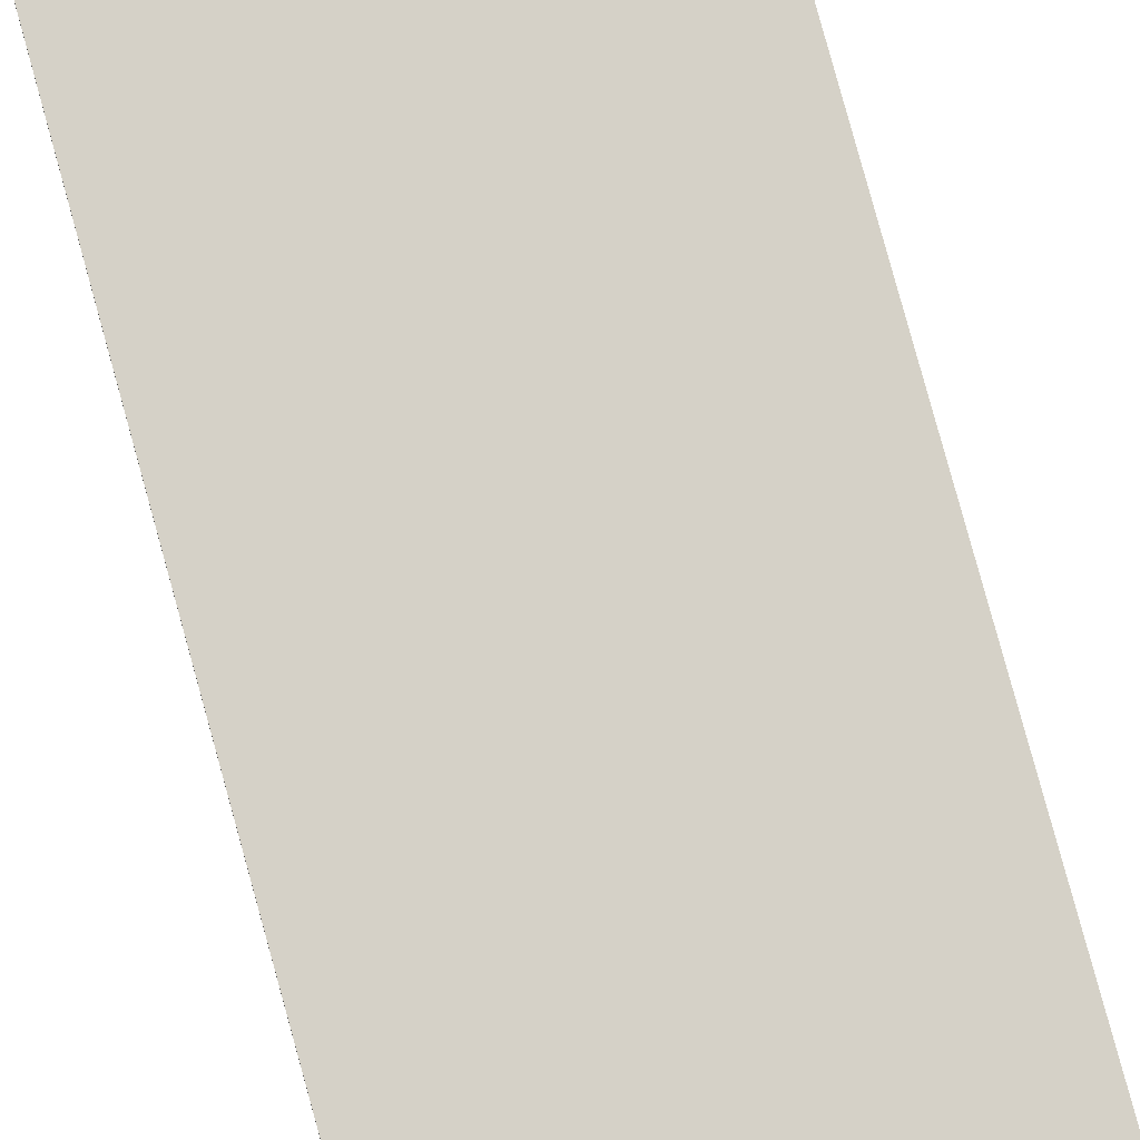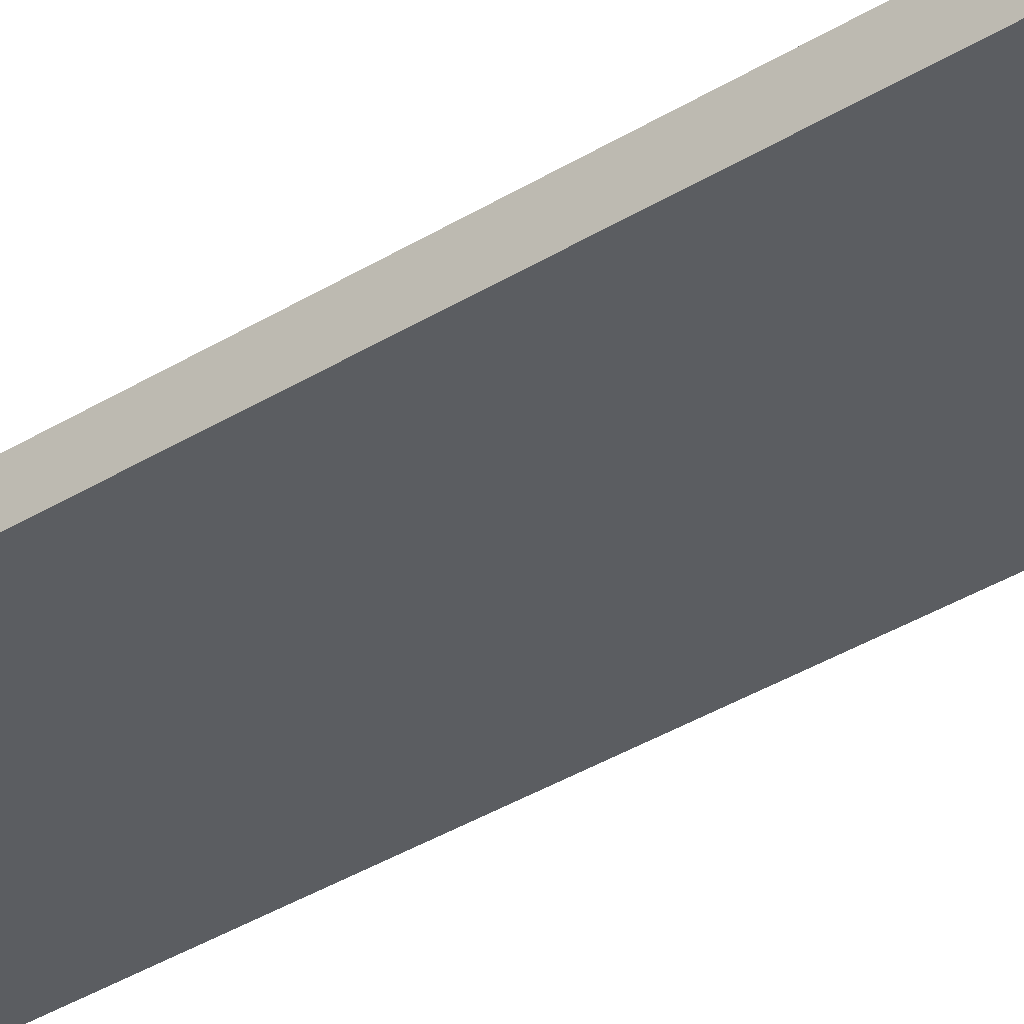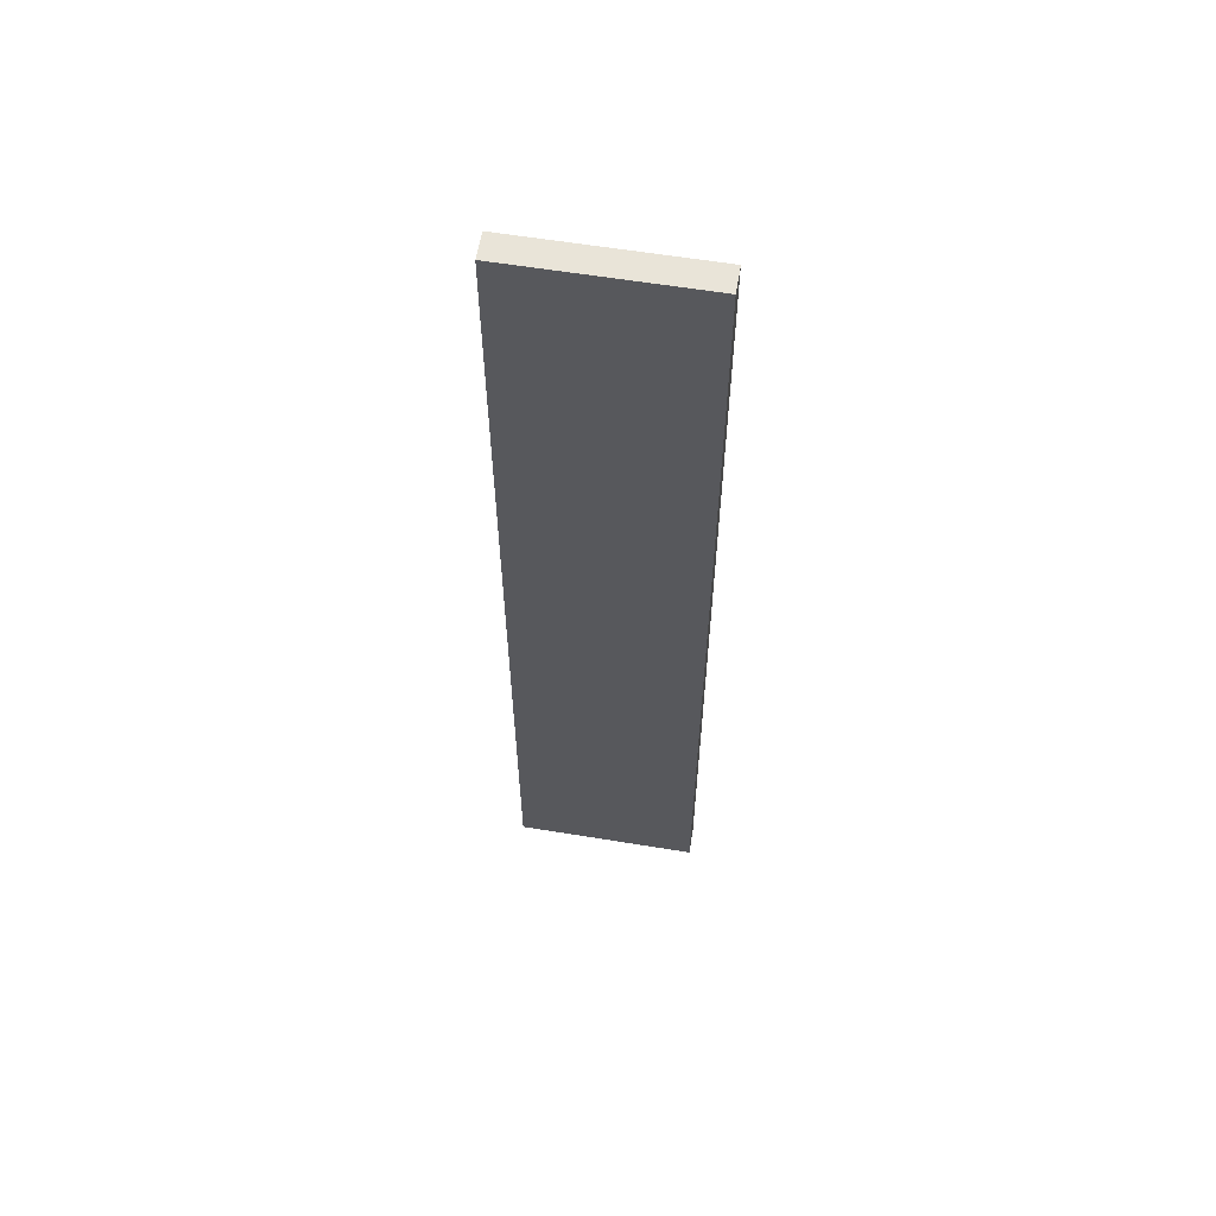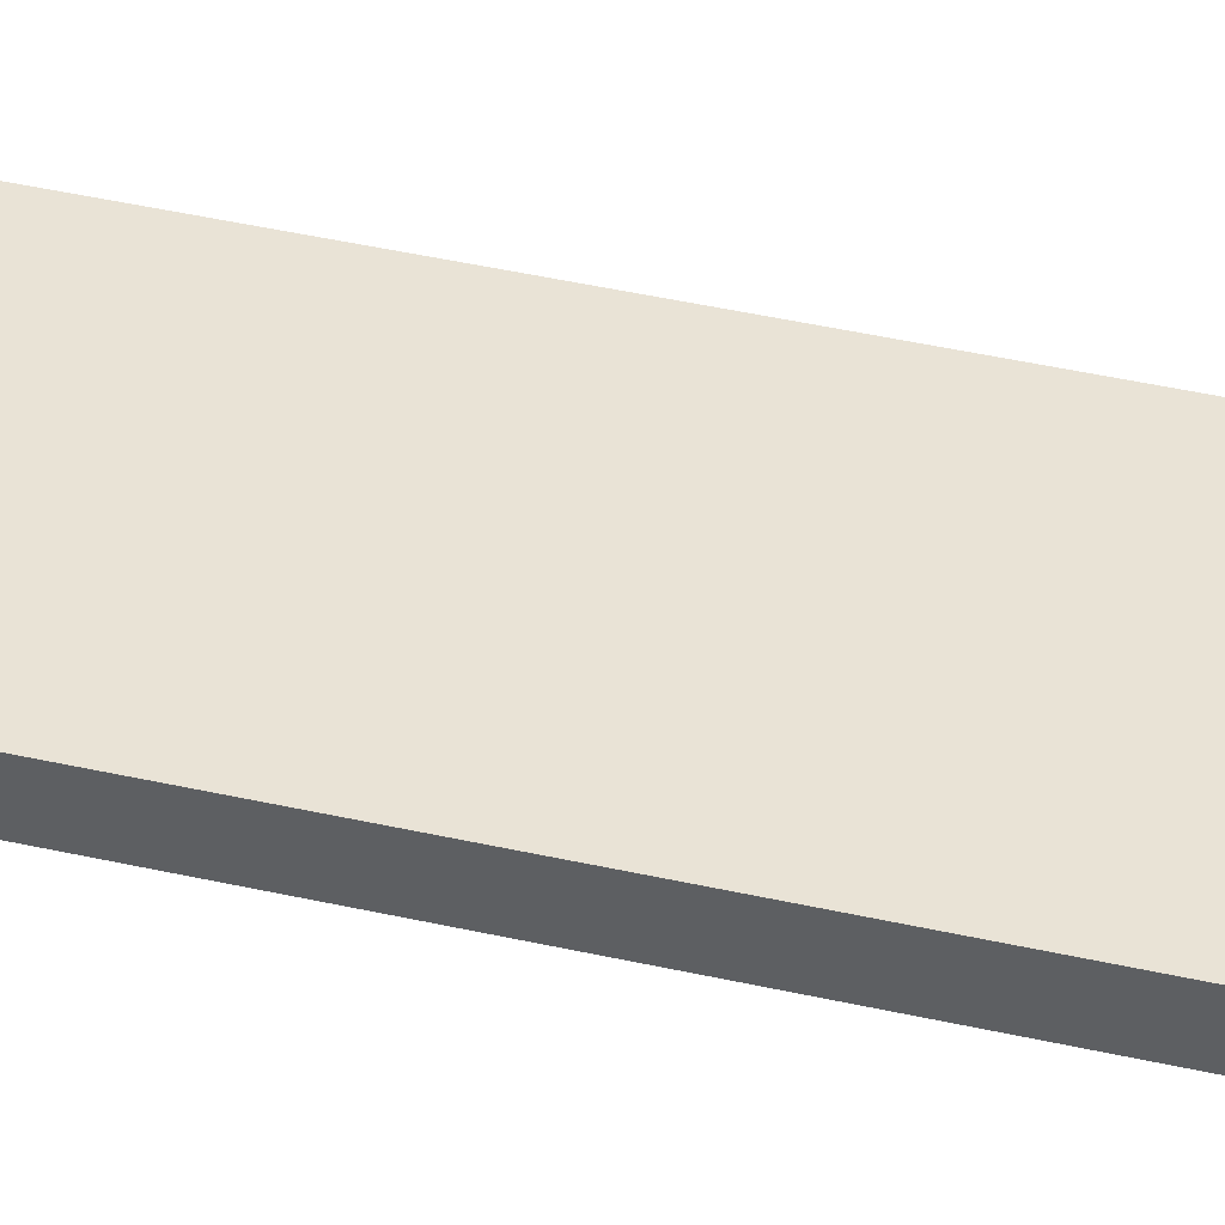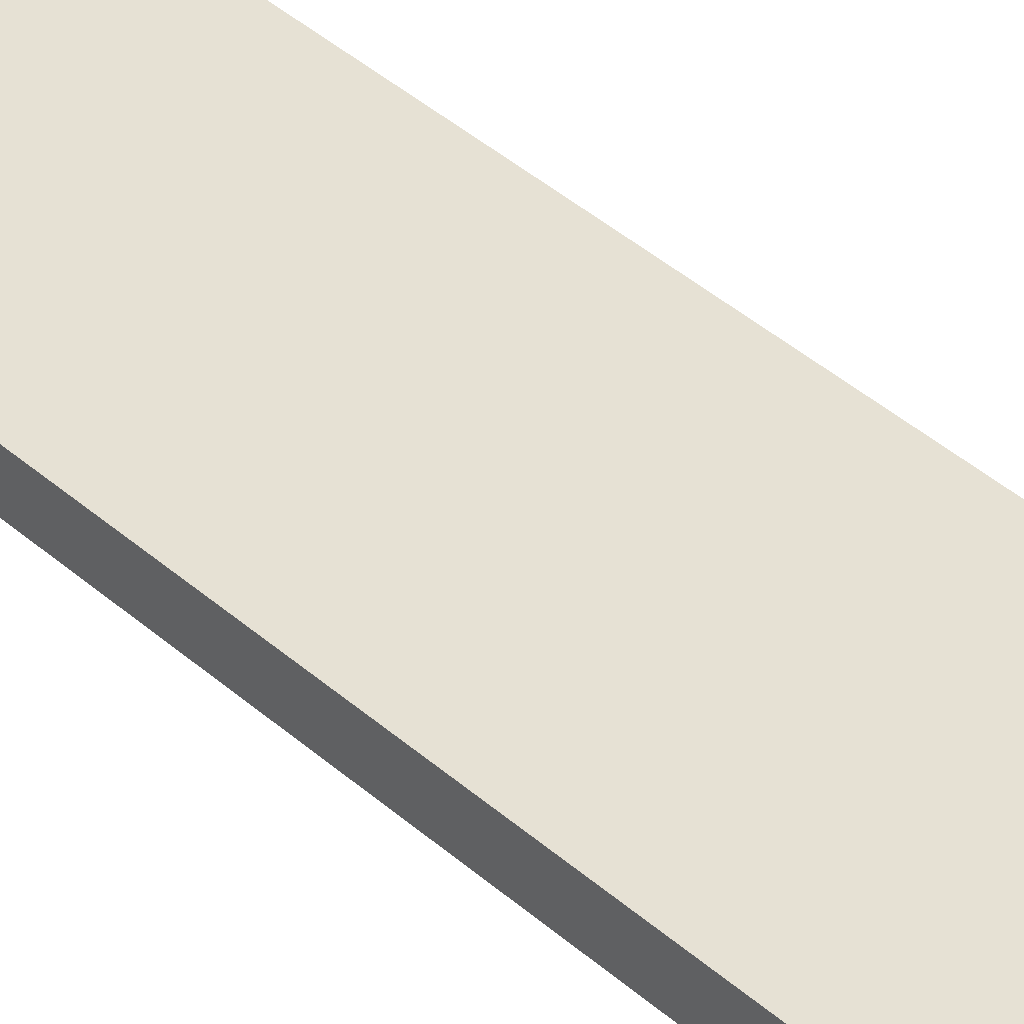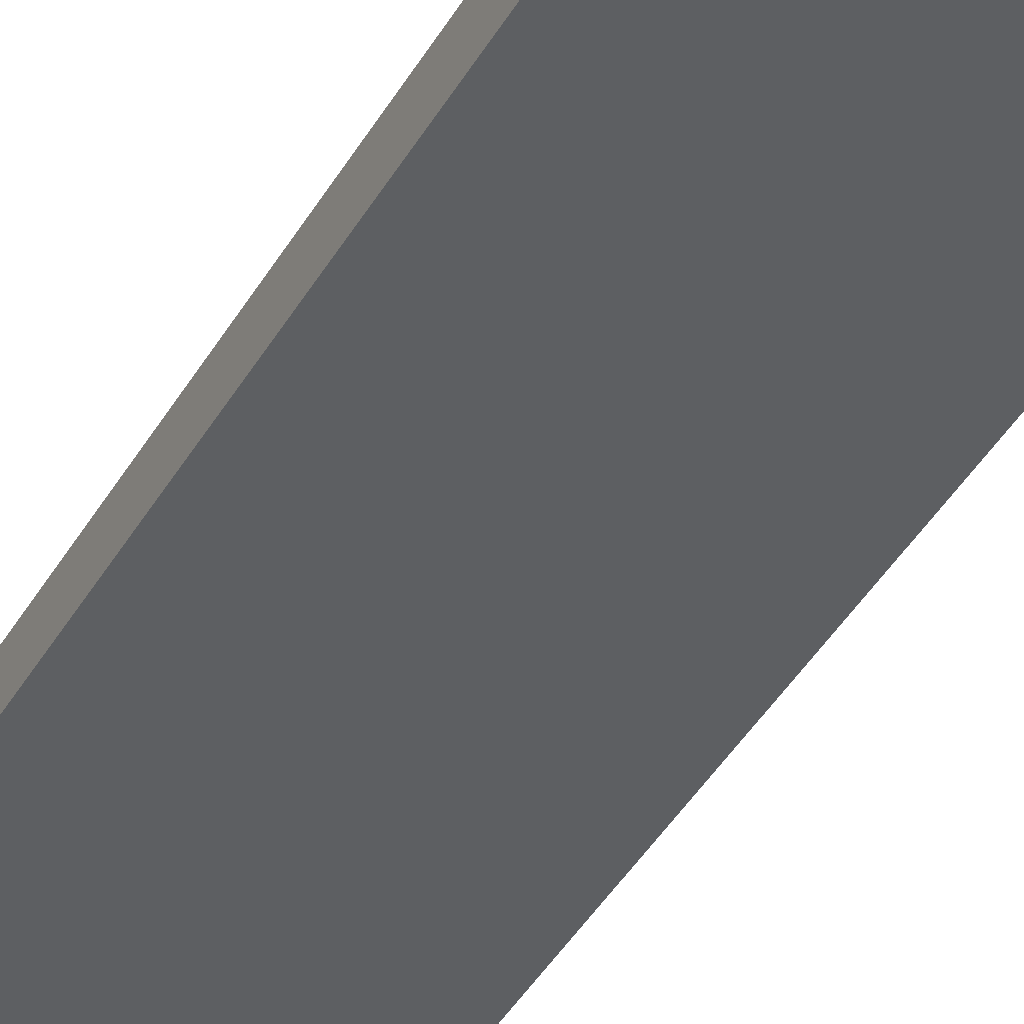
<metadata>
{"format":"obj","ext":"obj","renderer":"f3d","projection":"perspective","resolution":1024,"background":"white","views":[{"elev":79.2,"azim":164.7,"up":"+Y"},{"elev":-35.8,"azim":-50.6,"up":"+Y"},{"elev":60.2,"azim":-170.5,"up":"+Z"},{"elev":42.0,"azim":105.4,"up":"+Y"},{"elev":39.3,"azim":-42.1,"up":"+Y"},{"elev":-39.7,"azim":-26.7,"up":"+Y"}]}
</metadata>
<code>
v 52 20 40
v 52 20 3
v 52 21 40
v 52 21 3
v 59 20 40
v 59 20 3
v 59 21 40
v 59 21 3
v 52 20 40
v 52 21 40
v 59 20 40
v 59 21 40
v 52 20 3
v 52 21 3
v 59 20 3
v 59 21 3
v 52 20 40
v 59 20 40
v 52 20 3
v 59 20 3
v 52 21 40
v 59 21 40
v 52 21 3
v 59 21 3
f 3 2 1
f 4 2 3
f 5 6 7
f 7 6 8
f 11 10 9
f 12 10 11
f 13 14 15
f 15 14 16
f 19 18 17
f 20 18 19
f 21 22 23
f 23 22 24

</code>
